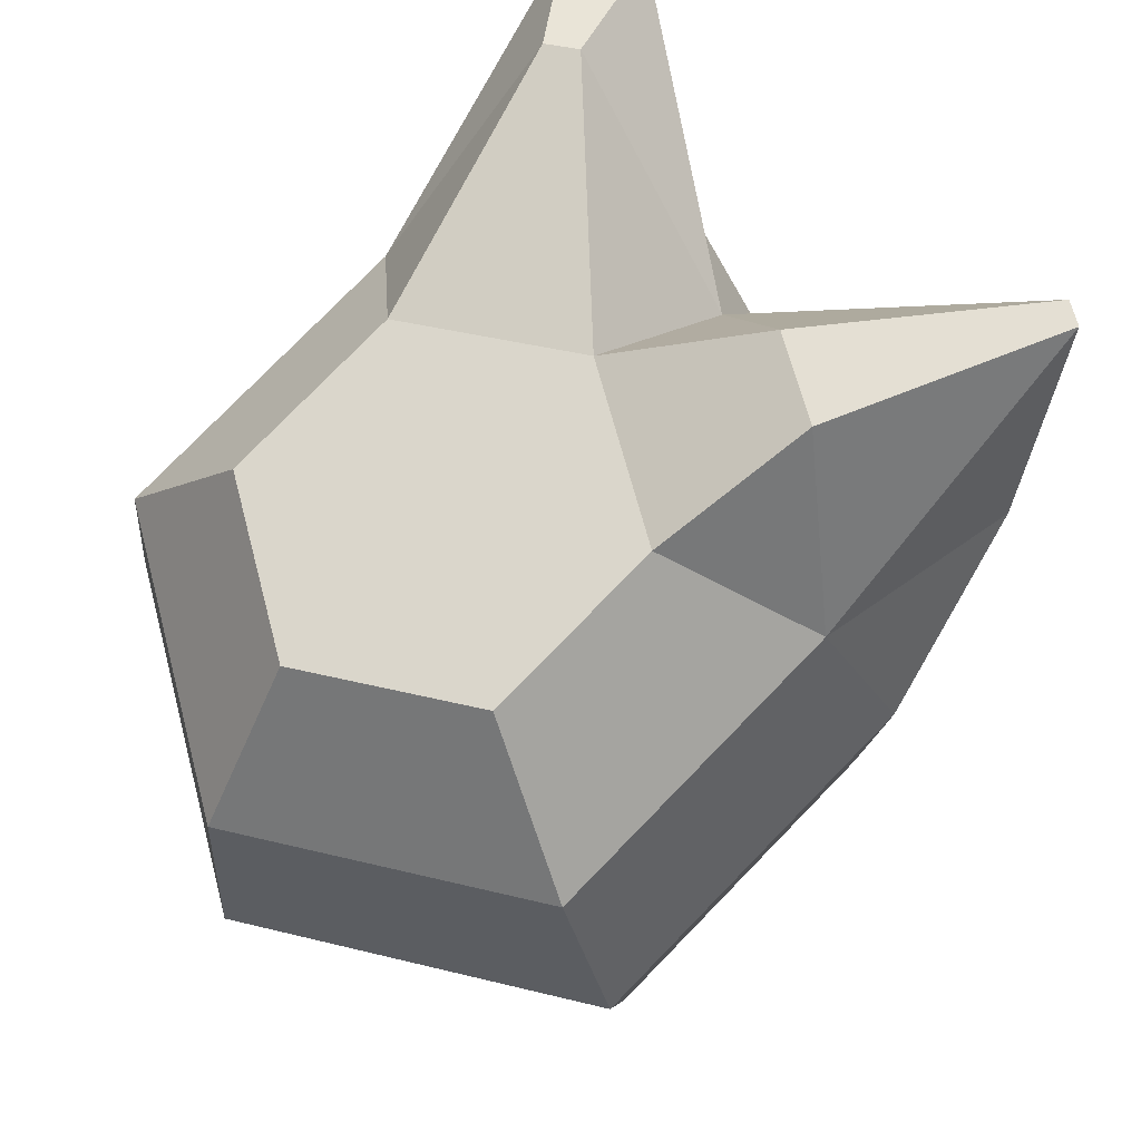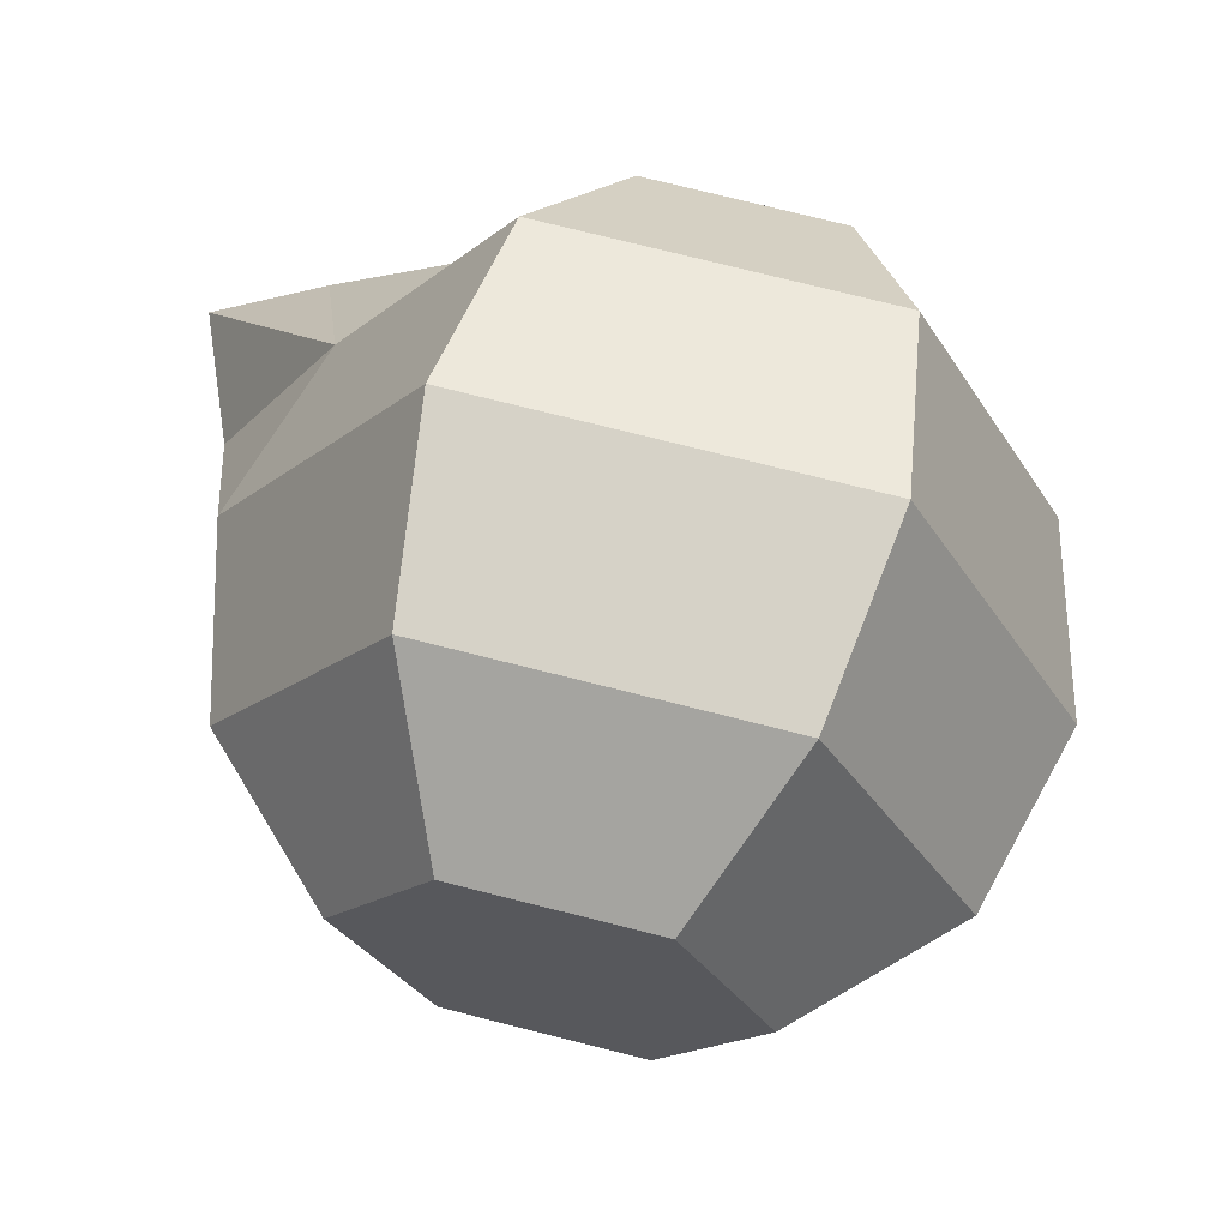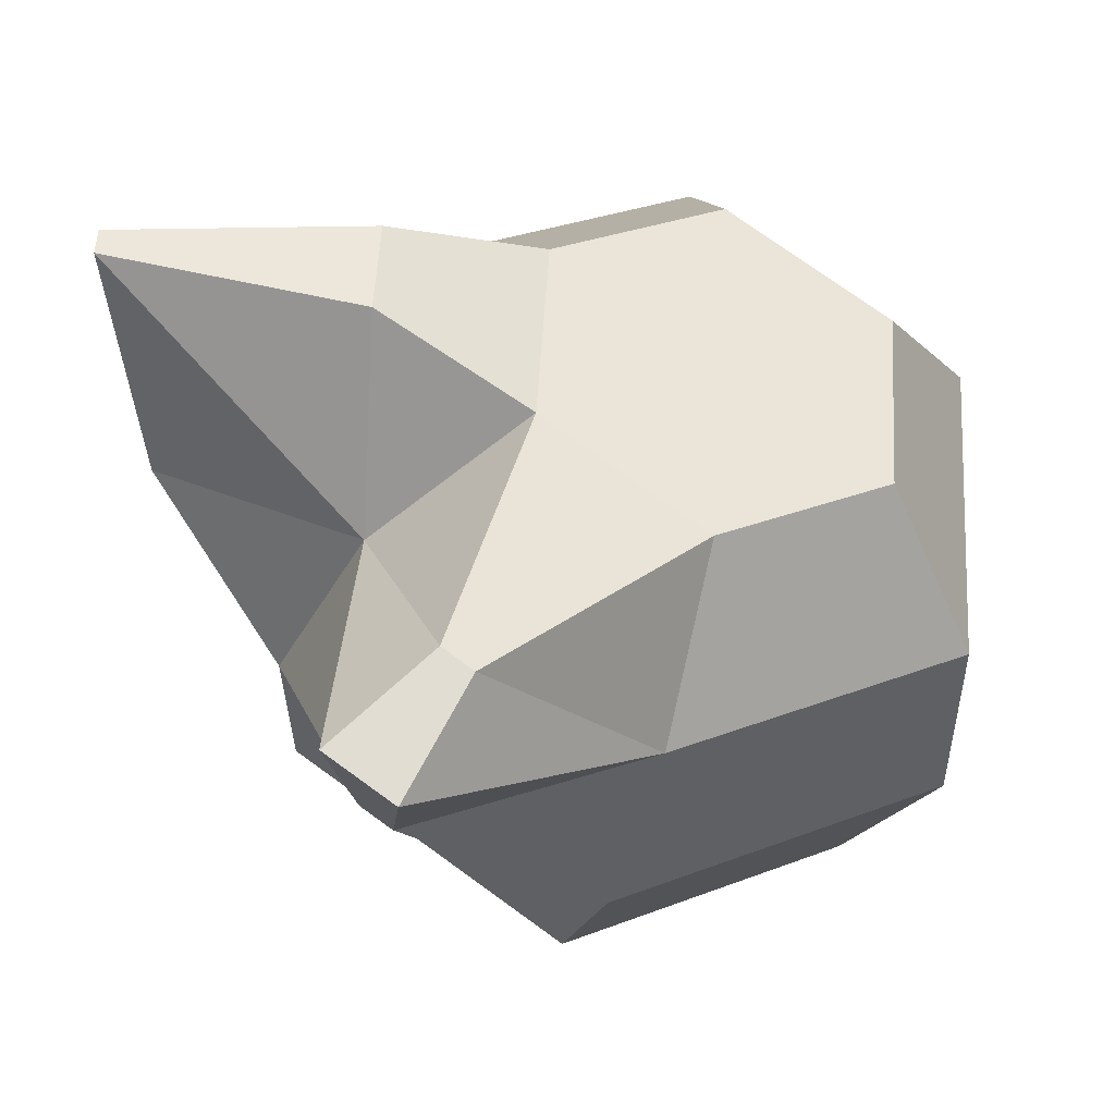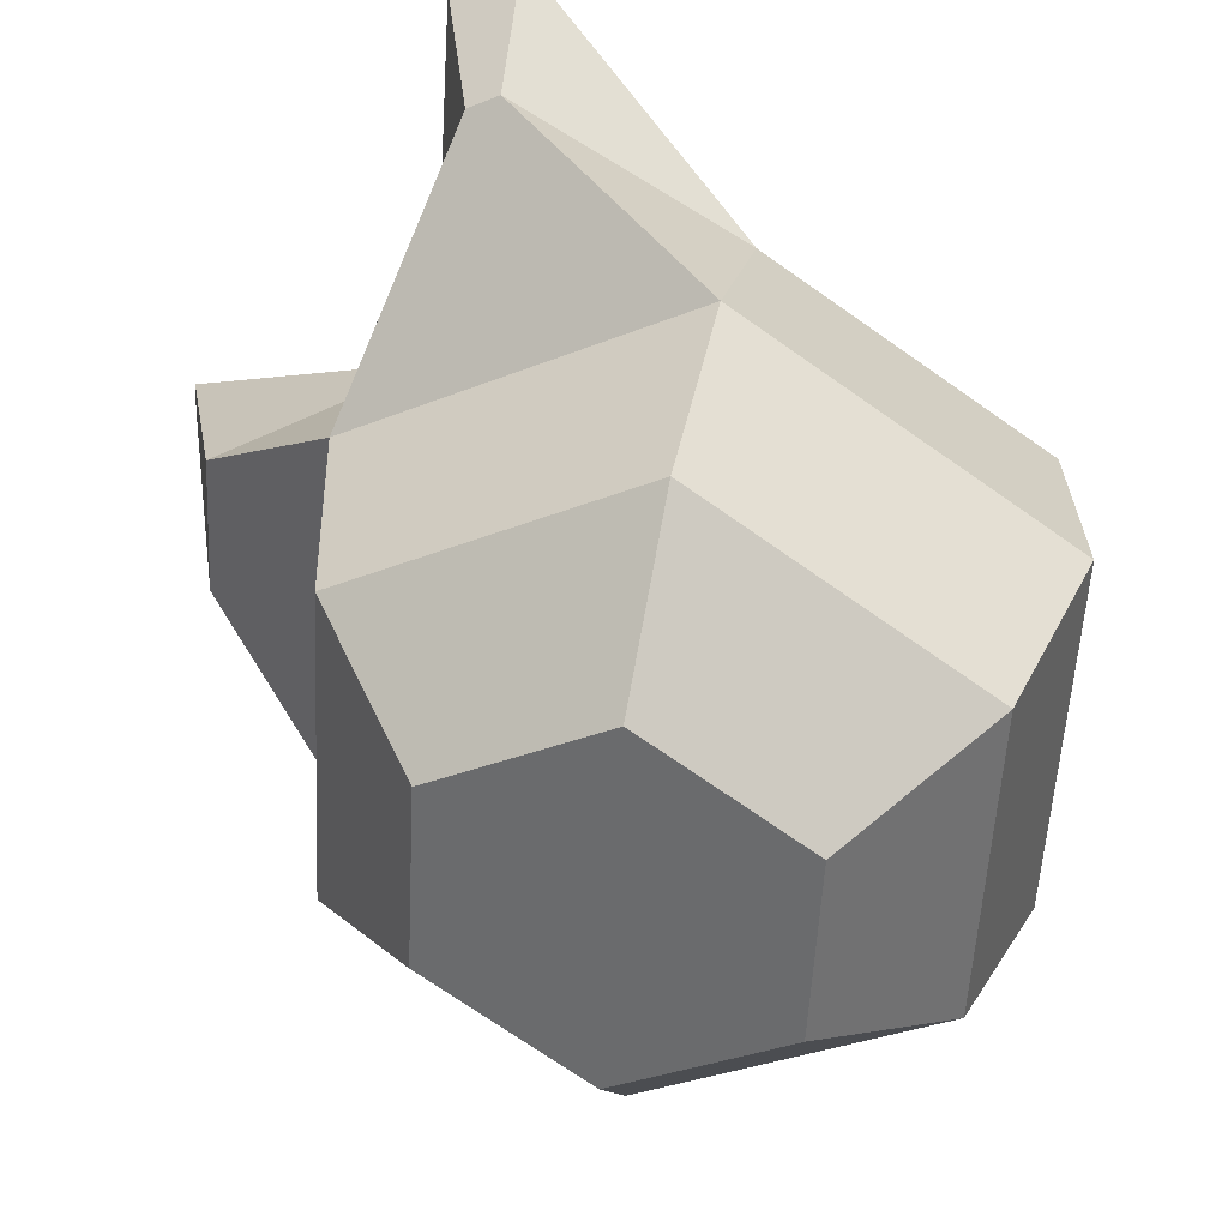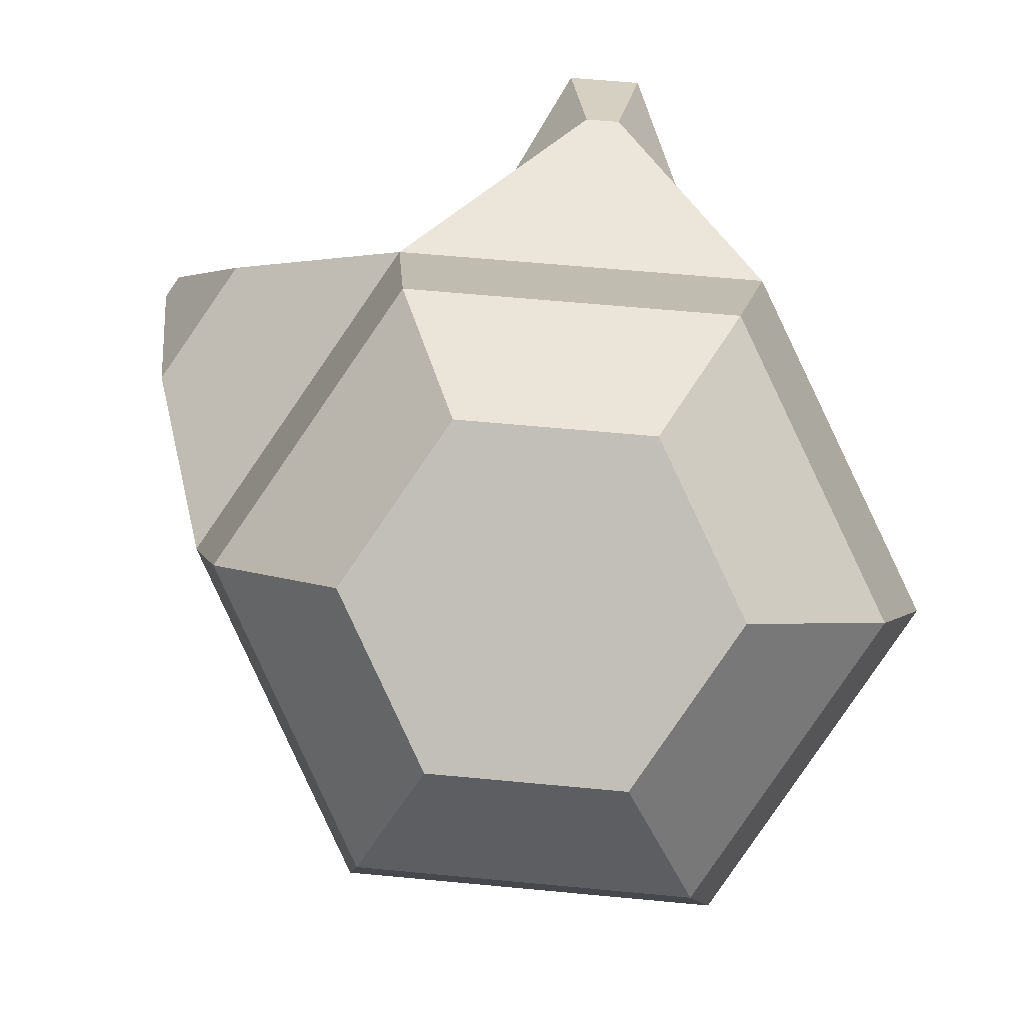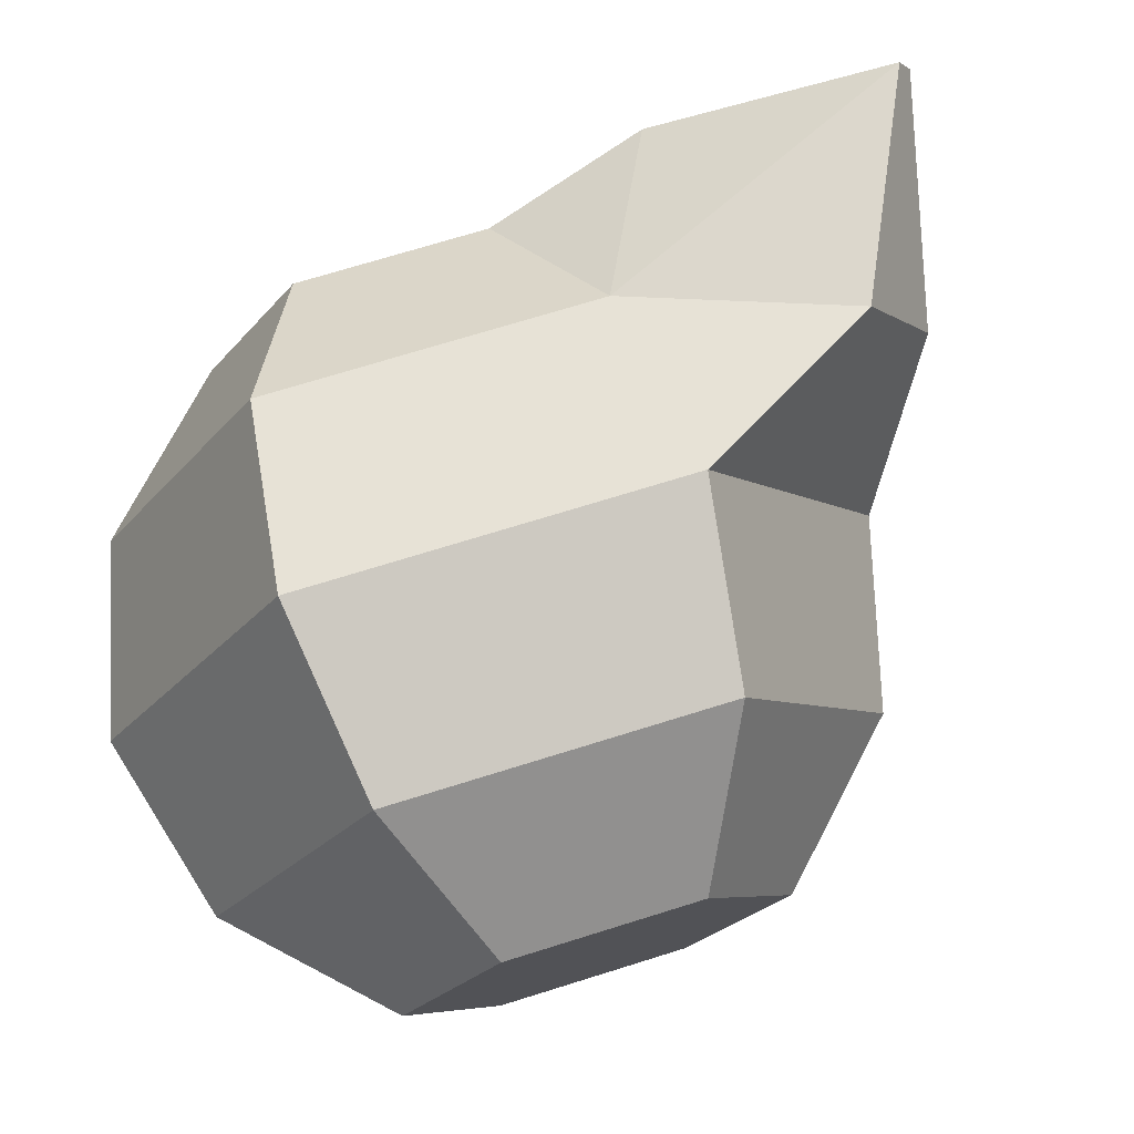
<metadata>
{"format":"obj","ext":"obj","renderer":"f3d","projection":"perspective","resolution":1024,"background":"white","views":[{"elev":53.6,"azim":160.9,"up":"+Y"},{"elev":-37.0,"azim":80.5,"up":"+Y"},{"elev":67.6,"azim":-0.4,"up":"+Y"},{"elev":-41.7,"azim":-6.9,"up":"+Y"},{"elev":-69.4,"azim":-39.6,"up":"+Y"},{"elev":-20.2,"azim":-156.0,"up":"+Y"}]}
</metadata>
<code>
v -0.06605 0.6087 -0.786
v -0.05723 0.5914 -0.7885
v -0.05729 0.5718 -0.7866
v -0.06622 0.5553 -0.7808
v -0.08162 0.5463 -0.7727
v -0.06732 0.6129 -0.7675
v -0.05942 0.5987 -0.7566
v -0.05982 0.5803 -0.7498
v -0.06841 0.5627 -0.7489
v -0.08289 0.5505 -0.7542
v -0.09292 0.5917 -0.7351
v -0.09707 0.5725 -0.7362
v -0.09944 0.5562 -0.7469
v -0.09915 0.6201 -0.7713
v -0.1235 0.5945 -0.7574
v -0.1235 0.575 -0.7555
v -0.1147 0.5577 -0.7581
v -0.09788 0.6158 -0.7898
v -0.1124 0.6037 -0.7951
v -0.1209 0.5861 -0.7943
v -0.1213 0.5677 -0.7875
v -0.1135 0.5534 -0.7765
v -0.08133 0.6101 -0.7971
v -0.0837 0.5939 -0.8078
v -0.08785 0.5747 -0.8089
v -0.09269 0.5578 -0.8001
v -0.0969 0.5477 -0.7838
v -0.08387 0.6186 -0.7602
v -0.08808 0.6085 -0.7439
v -0.1146 0.611 -0.7632
v -0.1374 0.6265 -0.7838
v -0.1372 0.626 -0.7864
v -0.1132 0.6261 -0.7786
v -0.1347 0.6054 -0.7727
v -0.1126 0.624 -0.7878
v -0.1337 0.6022 -0.7868
v -0.11 0.6306 -0.7323
v -0.1163 0.6312 -0.7369
v -0.104 0.6304 -0.7436
v -0.1113 0.6151 -0.7351
v -0.1069 0.6307 -0.7457
v -0.1142 0.6154 -0.7372
f 17 27 5
f 3 9 4
f 1 7 2
f 5 9 10
f 2 8 3
f 6 29 7
f 9 13 10
f 7 11 8
f 1 28 6
f 8 12 9
f 13 16 17
f 30 42 38
f 11 16 12
f 28 41 39
f 16 22 17
f 19 35 18
f 15 21 16
f 20 34 36
f 22 26 27
f 19 25 20
f 1 18 14
f 20 26 21
f 18 24 19
f 27 4 5
f 24 3 25
f 25 4 26
f 23 2 24
f 13 5 10
f 31 36 34
f 31 35 32
f 30 33 31
f 18 33 14
f 19 36 32
f 30 34 15
f 37 42 40
f 37 41 38
f 29 40 11
f 11 42 15
f 30 41 14
f 29 39 37
f 17 22 27
f 3 8 9
f 1 6 7
f 5 4 9
f 2 7 8
f 6 28 29
f 9 12 13
f 7 29 11
f 1 14 28
f 8 11 12
f 13 12 16
f 30 15 42
f 11 15 16
f 28 14 41
f 16 21 22
f 19 32 35
f 15 20 21
f 20 15 34
f 22 21 26
f 19 24 25
f 1 23 18
f 20 25 26
f 18 23 24
f 27 26 4
f 24 2 3
f 25 3 4
f 23 1 2
f 13 17 5
f 31 32 36
f 31 33 35
f 30 14 33
f 18 35 33
f 19 20 36
f 30 31 34
f 37 38 42
f 37 39 41
f 29 37 40
f 11 40 42
f 30 38 41
f 29 28 39

</code>
